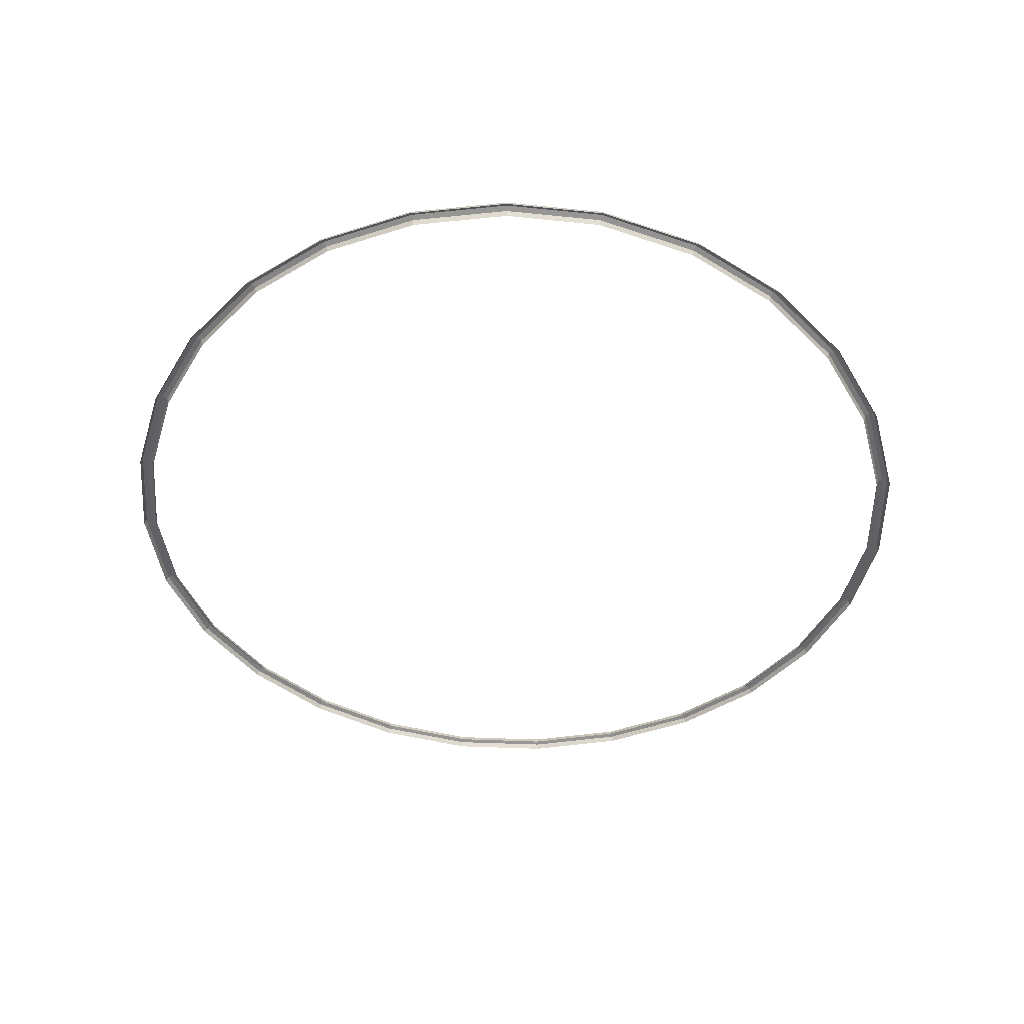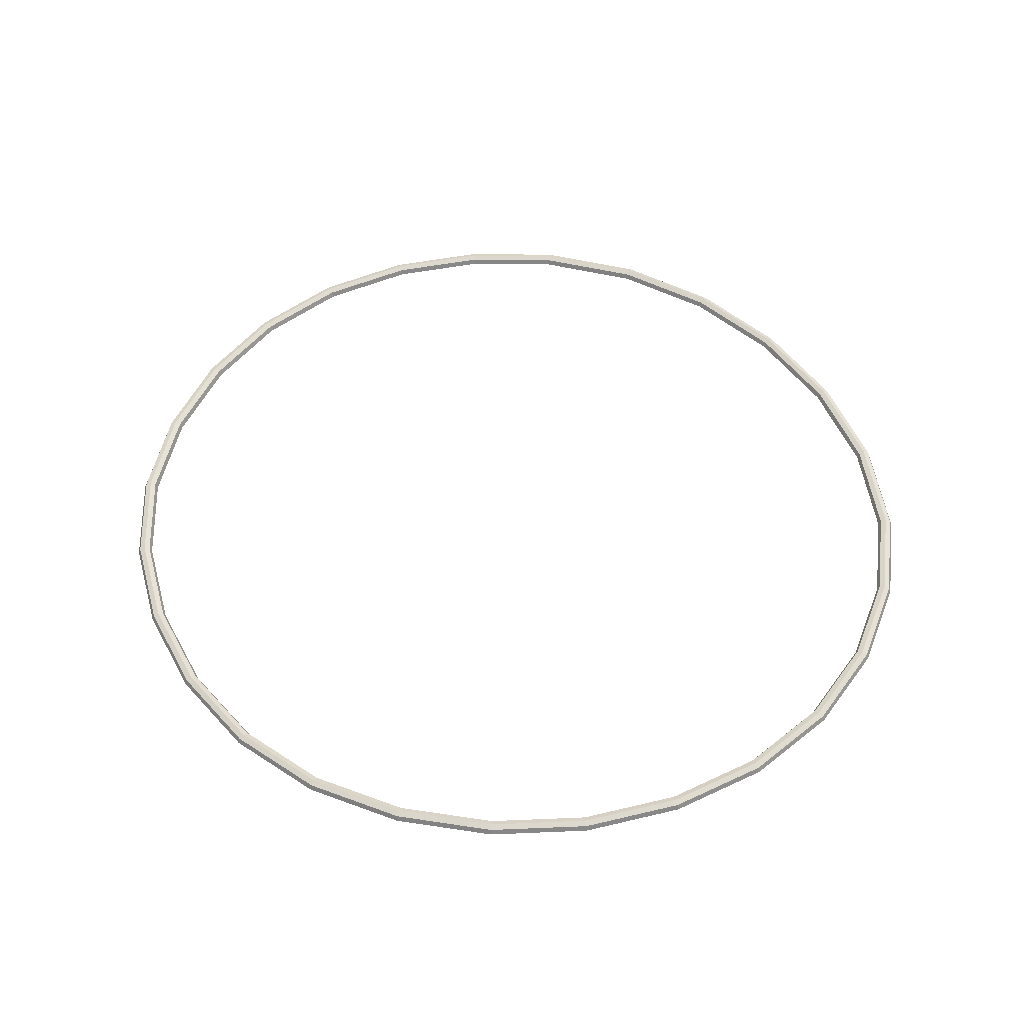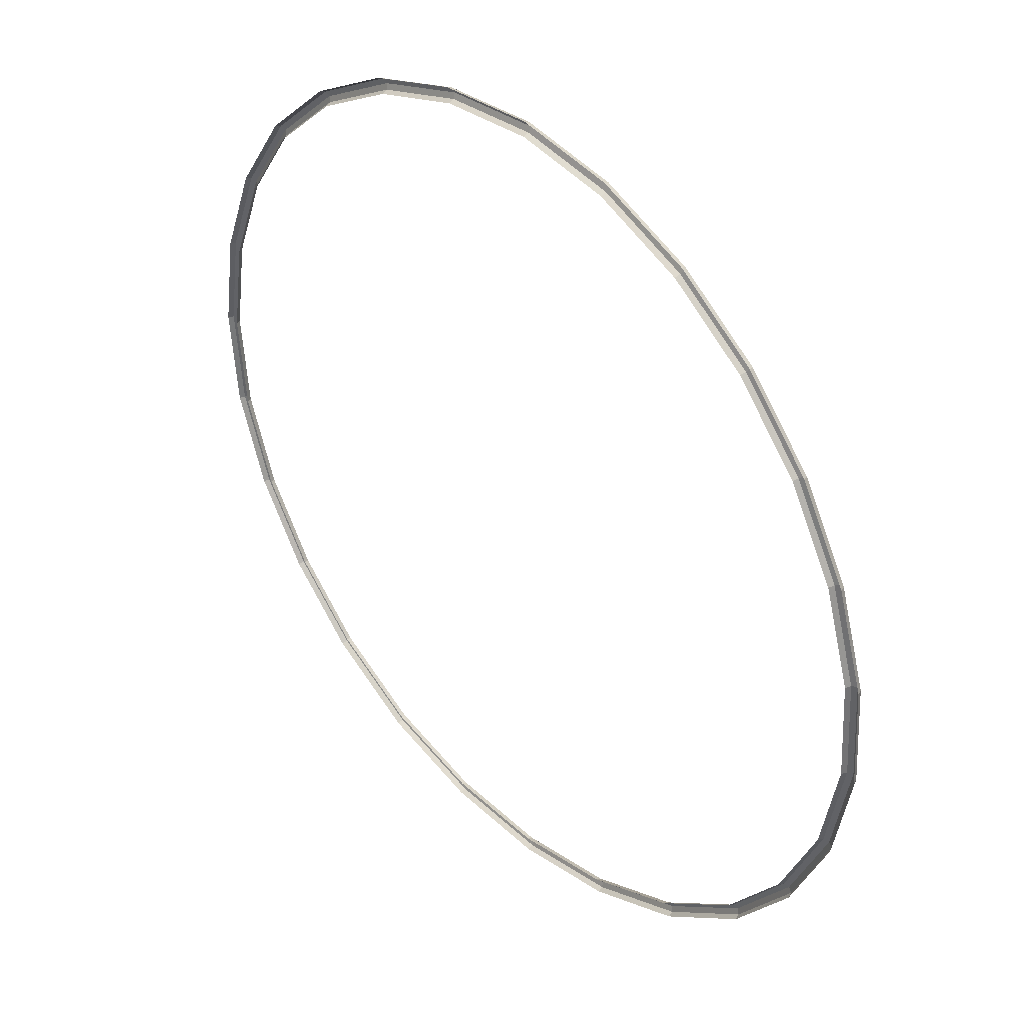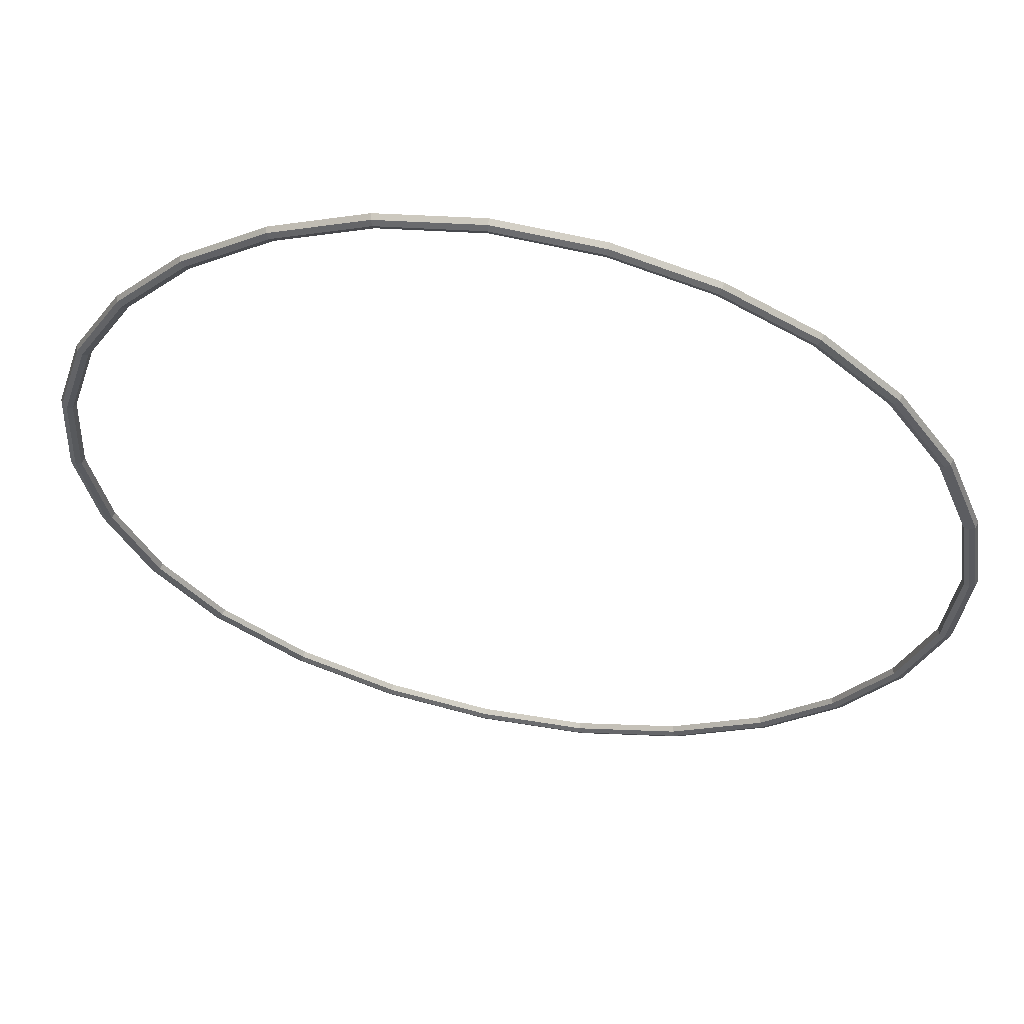
<metadata>
{"format":"obj","ext":"obj","renderer":"f3d","projection":"perspective","resolution":1024,"background":"white","views":[{"elev":-45.2,"azim":121.0,"up":"+Y"},{"elev":50.3,"azim":45.2,"up":"+Y"},{"elev":38.3,"azim":48.0,"up":"+Z"},{"elev":57.6,"azim":-169.2,"up":"+Z"}]}
</metadata>
<code>
g default
v -0.02081 0 -8.361
v -0.01738 0.1093 -8.406
v -0.009078 0.1546 -8.515
v -0.00078 0.1093 -8.624
v 0.002657 -0 -8.669
v -2.17 0 -8.279
v -2.177 0.1093 -8.324
v -2.194 0.1546 -8.432
v -2.211 0.1093 -8.54
v -2.218 -0 -8.585
v -4.236 0 -7.692
v -4.254 0.1093 -7.734
v -4.296 0.1546 -7.834
v -4.339 0.1093 -7.935
v -4.357 -0 -7.976
v -6.087 0 -6.606
v -6.115 0.1093 -6.642
v -6.182 0.1546 -6.728
v -6.249 0.1093 -6.815
v -6.277 -0 -6.851
v -7.505 0 -5.219
v -7.541 0.1093 -5.248
v -7.625 0.1546 -5.317
v -7.71 0.1093 -5.386
v -7.745 -0 -5.415
v -8.581 0 -3.553
v -8.622 0.1093 -3.573
v -8.72 0.1546 -3.622
v -8.818 0.1093 -3.67
v -8.858 -0 -3.69
v -9.245 0 -1.686
v -9.289 0.1093 -1.696
v -9.396 0.1546 -1.72
v -9.503 0.1093 -1.743
v -9.547 -0 -1.753
v -9.425 0 0.2835
v -9.47 0.1093 0.2851
v -9.579 0.1546 0.289
v -9.688 0.1093 0.2929
v -9.734 -0 0.2945
v -9.125 0 2.245
v -9.169 0.1093 2.256
v -9.275 0.1546 2.285
v -9.38 0.1093 2.313
v -9.424 -0 2.325
v -8.405 0 4.095
v -8.445 0.1093 4.116
v -8.542 0.1546 4.167
v -8.639 0.1093 4.217
v -8.679 -0 4.238
v -7.298 0 5.741
v -7.332 0.1093 5.77
v -7.415 0.1546 5.842
v -7.498 0.1093 5.913
v -7.533 -0 5.942
v -5.837 0 7.079
v -5.863 0.1093 7.116
v -5.927 0.1546 7.205
v -5.991 0.1093 7.293
v -6.017 -0 7.33
v -4.107 0 8.053
v -4.125 0.1093 8.095
v -4.168 0.1546 8.195
v -4.211 0.1093 8.296
v -4.229 -0 8.337
v -2.208 -0 8.639
v -2.217 0.1093 8.683
v -2.237 0.1546 8.791
v -2.258 0.1093 8.898
v -2.267 -0 8.942
v -0.2321 -0 8.797
v -0.2304 0.1093 8.842
v -0.2262 0.1546 8.952
v -0.222 0.1093 9.061
v -0.2203 -0 9.106
v 1.718 -0 8.479
v 1.73 0.1093 8.522
v 1.761 0.1546 8.627
v 1.791 0.1093 8.732
v 1.804 -0 8.776
v 3.54 -0 7.709
v 3.562 0.1093 7.749
v 3.616 0.1546 7.844
v 3.669 0.1093 7.939
v 3.692 -0 7.979
v 5.149 -0 6.556
v 5.179 0.1093 6.589
v 5.252 0.1546 6.671
v 5.325 0.1093 6.753
v 5.355 -0 6.786
v 6.479 -0 5.087
v 6.515 0.1093 5.113
v 6.604 0.1546 5.178
v 6.692 0.1093 5.242
v 6.729 -0 5.269
v 7.467 -0 3.37
v 7.508 0.1093 3.388
v 7.608 0.1546 3.432
v 7.709 0.1093 3.476
v 7.75 -0 3.494
v 8.054 -0 1.481
v 8.098 0.1093 1.489
v 8.206 0.1546 1.509
v 8.313 0.1093 1.53
v 8.358 -0 1.538
v 8.178 0 -0.4884
v 8.223 0.1093 -0.4912
v 8.333 0.1546 -0.4981
v 8.442 0.1093 -0.5049
v 8.487 -0 -0.5077
v 7.815 0 -2.431
v 7.859 0.1093 -2.445
v 7.963 0.1546 -2.478
v 8.067 0.1093 -2.51
v 8.111 -0 -2.524
v 7.006 0 -4.235
v 7.045 0.1093 -4.258
v 7.139 0.1546 -4.314
v 7.233 0.1093 -4.37
v 7.271 -0 -4.394
v 5.794 0 -5.794
v 5.826 0.1093 -5.826
v 5.903 0.1546 -5.903
v 5.98 0.1093 -5.98
v 6.012 -0 -6.012
v 4.083 0 -7.101
v 4.106 0.1093 -7.14
v 4.161 0.1546 -7.235
v 4.216 0.1093 -7.329
v 4.238 -0 -7.368
v 2.102 0 -7.96
v 2.116 0.1093 -8.004
v 2.148 0.1546 -8.108
v 2.18 0.1093 -8.213
v 2.193 -0 -8.256
v -0.02081 0 -8.361
v -0.01738 0.1093 -8.406
v -0.009078 0.1546 -8.515
v -0.00078 0.1093 -8.624
v 0.002657 -0 -8.669
g sweep1
f 1 2 7 6
f 2 3 8 7
f 3 4 9 8
f 4 5 10 9
f 6 7 12 11
f 7 8 13 12
f 8 9 14 13
f 9 10 15 14
f 11 12 17 16
f 12 13 18 17
f 13 14 19 18
f 14 15 20 19
f 16 17 22 21
f 17 18 23 22
f 18 19 24 23
f 19 20 25 24
f 21 22 27 26
f 22 23 28 27
f 23 24 29 28
f 24 25 30 29
f 26 27 32 31
f 27 28 33 32
f 28 29 34 33
f 29 30 35 34
f 31 32 37 36
f 32 33 38 37
f 33 34 39 38
f 34 35 40 39
f 36 37 42 41
f 37 38 43 42
f 38 39 44 43
f 39 40 45 44
f 41 42 47 46
f 42 43 48 47
f 43 44 49 48
f 44 45 50 49
f 46 47 52 51
f 47 48 53 52
f 48 49 54 53
f 49 50 55 54
f 51 52 57 56
f 52 53 58 57
f 53 54 59 58
f 54 55 60 59
f 56 57 62 61
f 57 58 63 62
f 58 59 64 63
f 59 60 65 64
f 61 62 67 66
f 62 63 68 67
f 63 64 69 68
f 64 65 70 69
f 66 67 72 71
f 67 68 73 72
f 68 69 74 73
f 69 70 75 74
f 71 72 77 76
f 72 73 78 77
f 73 74 79 78
f 74 75 80 79
f 76 77 82 81
f 77 78 83 82
f 78 79 84 83
f 79 80 85 84
f 81 82 87 86
f 82 83 88 87
f 83 84 89 88
f 84 85 90 89
f 86 87 92 91
f 87 88 93 92
f 88 89 94 93
f 89 90 95 94
f 91 92 97 96
f 92 93 98 97
f 93 94 99 98
f 94 95 100 99
f 96 97 102 101
f 97 98 103 102
f 98 99 104 103
f 99 100 105 104
f 101 102 107 106
f 102 103 108 107
f 103 104 109 108
f 104 105 110 109
f 106 107 112 111
f 107 108 113 112
f 108 109 114 113
f 109 110 115 114
f 111 112 117 116
f 112 113 118 117
f 113 114 119 118
f 114 115 120 119
f 116 117 122 121
f 117 118 123 122
f 118 119 124 123
f 119 120 125 124
f 121 122 127 126
f 122 123 128 127
f 123 124 129 128
f 124 125 130 129
f 126 127 132 131
f 127 128 133 132
f 128 129 134 133
f 129 130 135 134
f 131 132 137 136
f 132 133 138 137
f 133 134 139 138
f 134 135 140 139

</code>
